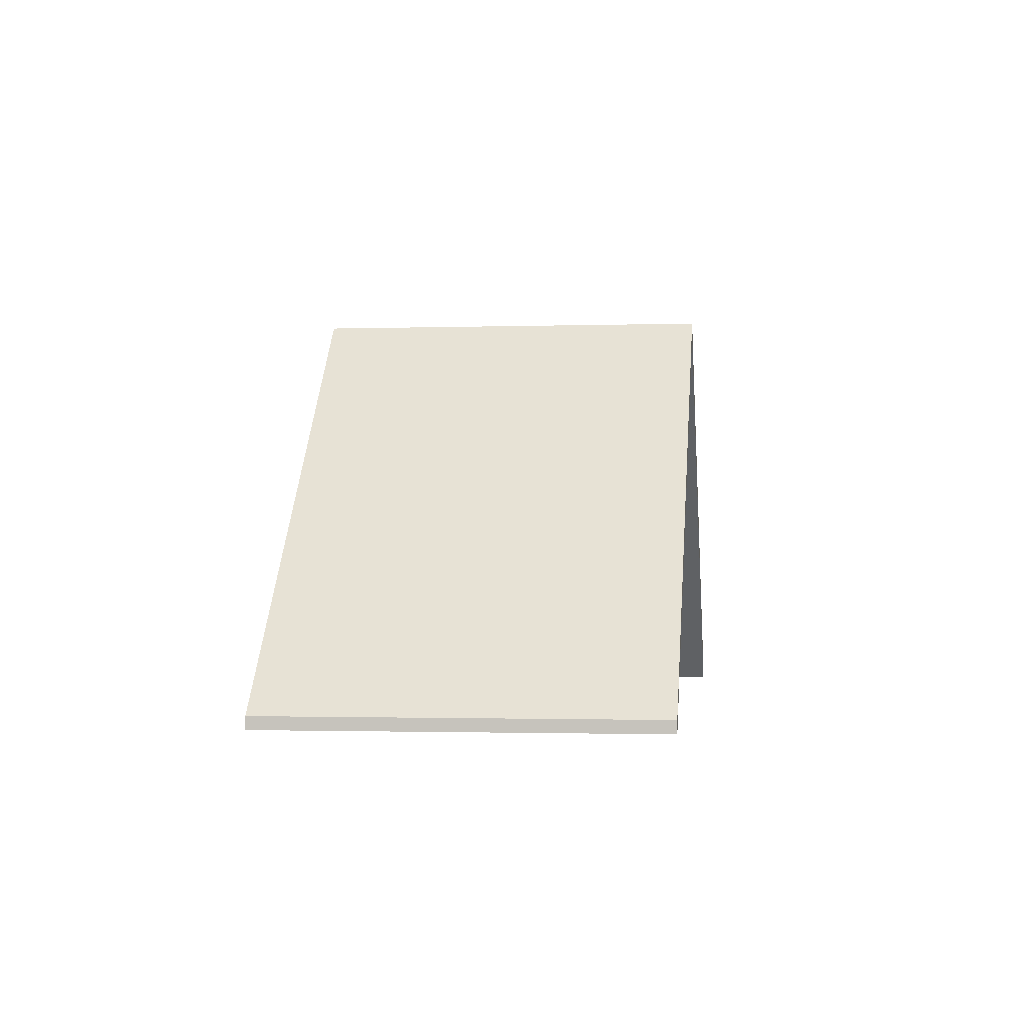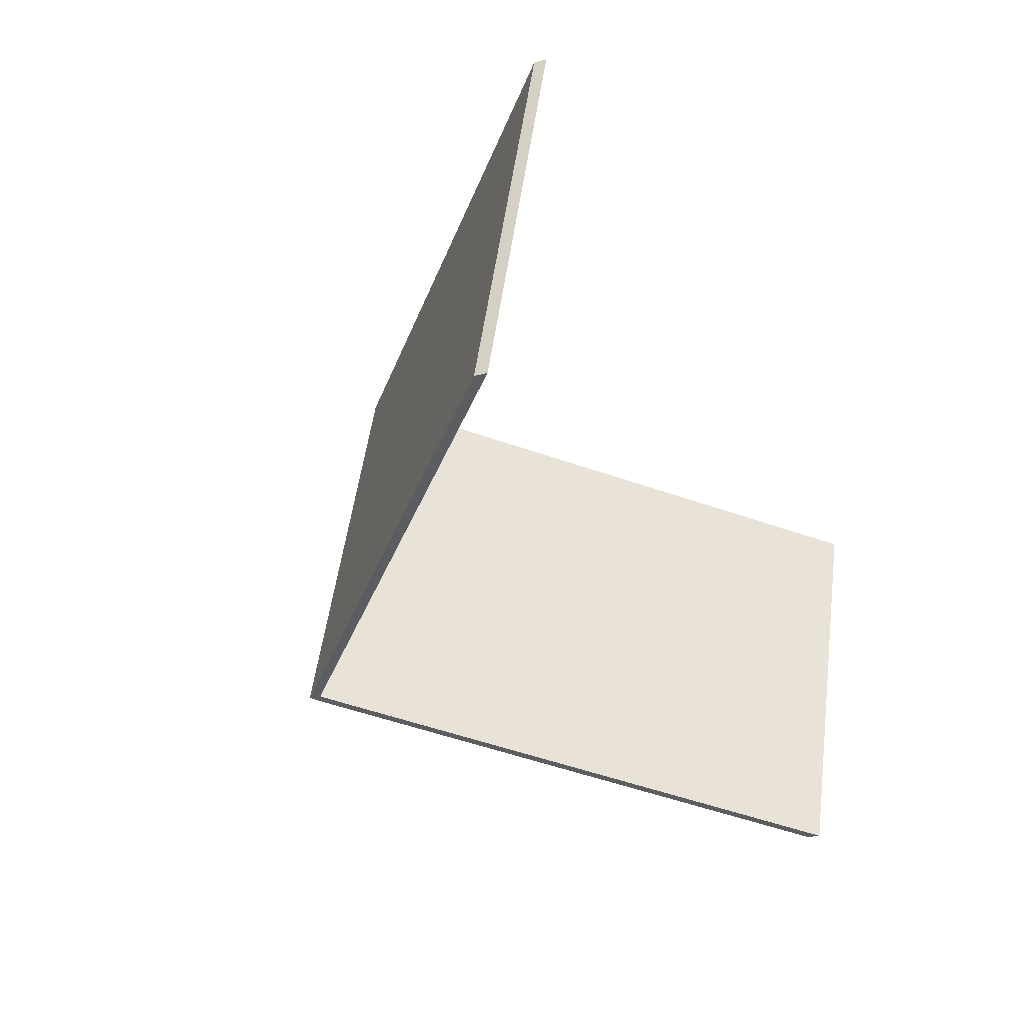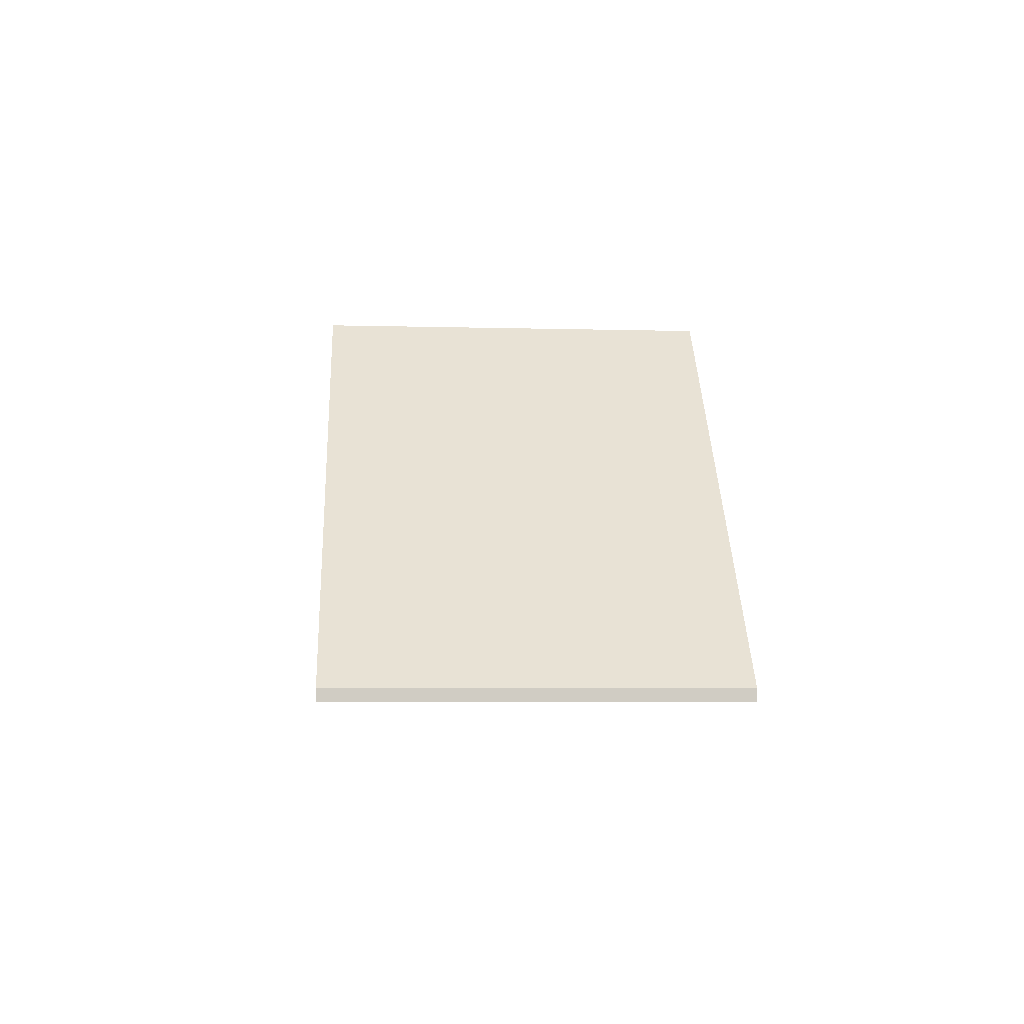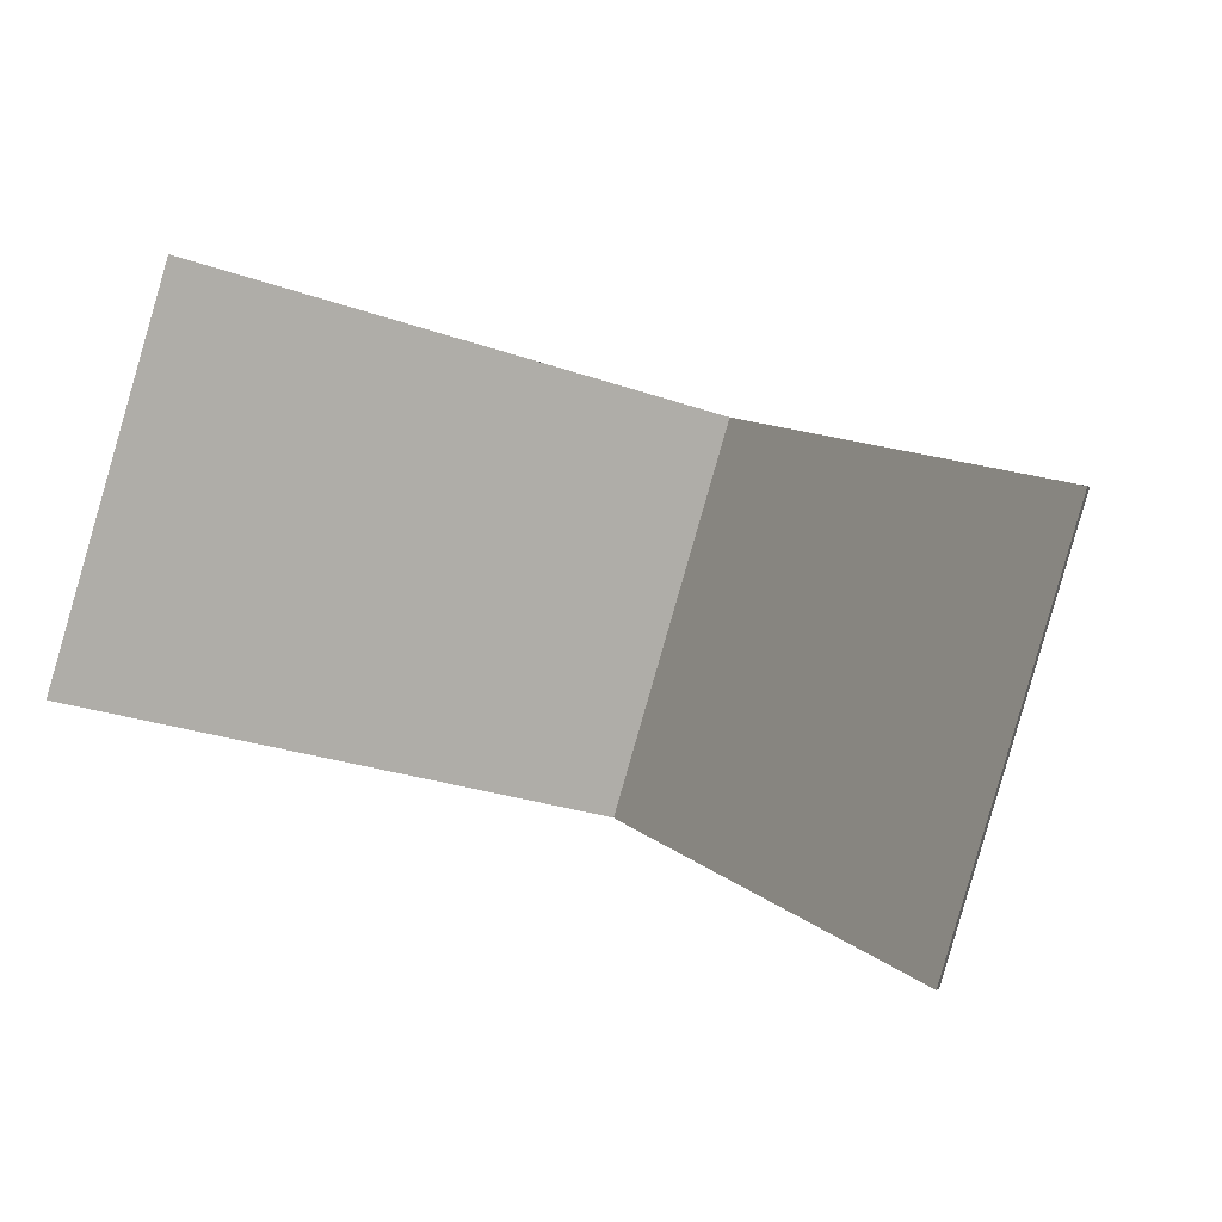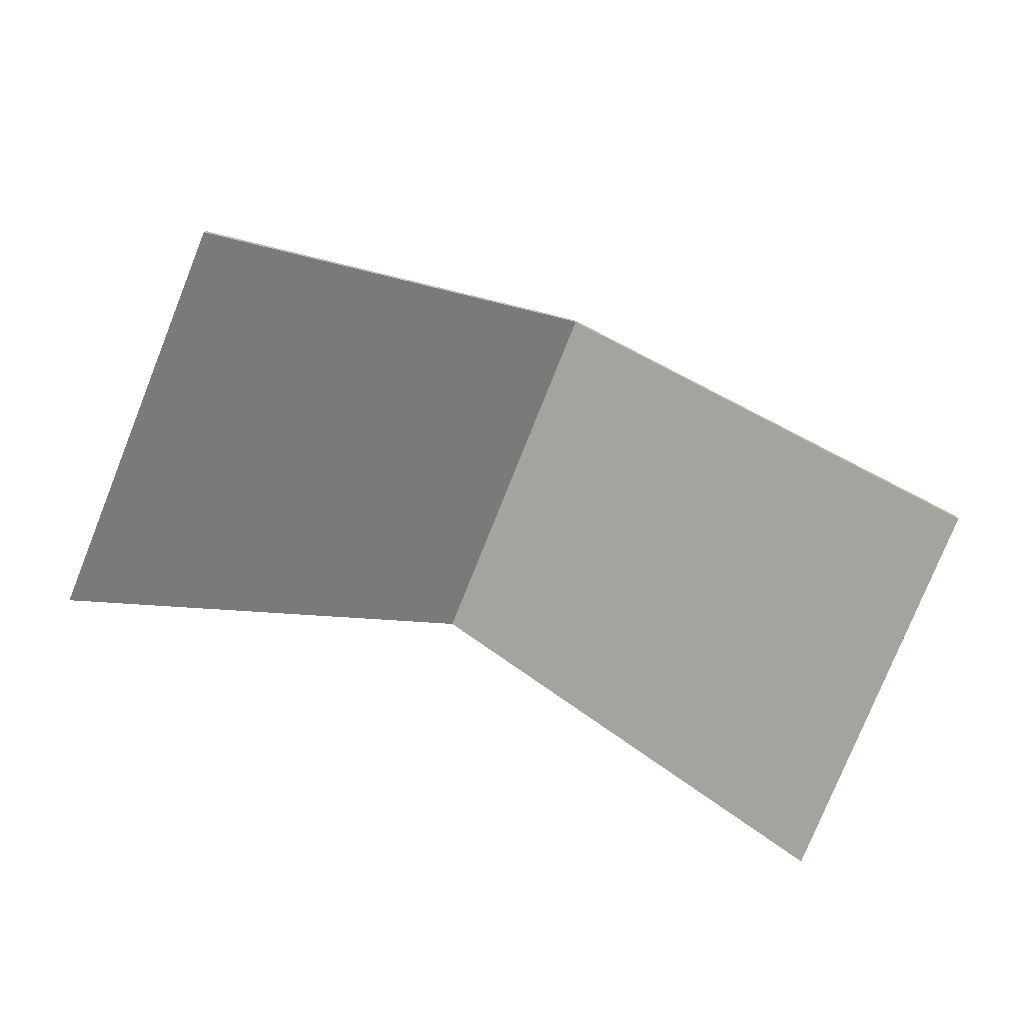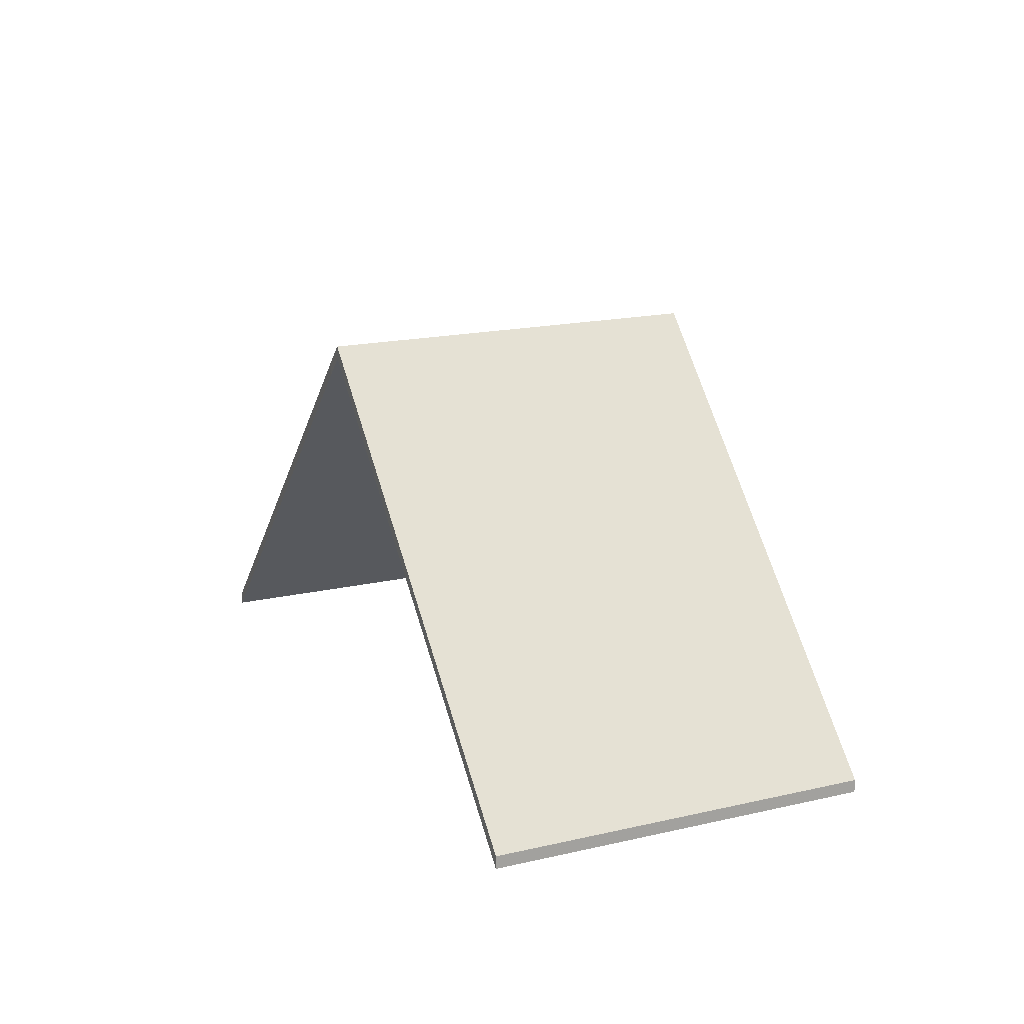
<metadata>
{"format":"obj","ext":"obj","renderer":"f3d","projection":"perspective","resolution":1024,"background":"white","views":[{"elev":-1.0,"azim":-67.1,"up":"+Y"},{"elev":-22.6,"azim":-62.6,"up":"+Z"},{"elev":-5.0,"azim":102.4,"up":"+Y"},{"elev":-2.1,"azim":17.7,"up":"+Z"},{"elev":-77.0,"azim":175.1,"up":"+Y"},{"elev":17.1,"azim":-98.2,"up":"+Y"}]}
</metadata>
<code>
v -0.5041 0.09464 5.676
v -0.4998 0.09014 5.675
v -0.4998 0.08751 5.675
v -0.5041 0.09201 5.676
v -0.4998 0.09014 5.675
v -0.4248 0.01231 5.654
v -0.4248 0.009675 5.654
v -0.4998 0.08751 5.675
v -0.4802 0.09482 5.755
v -0.5041 0.09464 5.676
v -0.5041 0.09201 5.676
v -0.4802 0.09219 5.755
v -0.4248 0.01231 5.654
v -0.4008 0.01231 5.732
v -0.4008 0.009675 5.732
v -0.4248 0.009675 5.654
v -0.4008 0.01231 5.732
v -0.4802 0.09482 5.755
v -0.4802 0.09219 5.755
v -0.4008 0.009675 5.732
v -0.5041 0.09464 5.676
v -0.4802 0.09482 5.755
v -0.4008 0.01231 5.732
v -0.4248 0.01231 5.654
v -0.4998 0.09014 5.675
v -0.4008 0.009675 5.732
v -0.4802 0.09219 5.755
v -0.5041 0.09201 5.676
v -0.4998 0.08751 5.675
v -0.4248 0.009675 5.654
v -0.4802 0.09482 5.755
v -0.5596 0.01231 5.777
v -0.5596 0.009675 5.777
v -0.4802 0.09219 5.755
v -0.5041 0.09464 5.676
v -0.4802 0.09482 5.755
v -0.4802 0.09219 5.755
v -0.5041 0.09201 5.676
v -0.5596 0.01231 5.777
v -0.5831 0.01231 5.699
v -0.5831 0.009675 5.699
v -0.5596 0.009675 5.777
v -0.5831 0.01231 5.699
v -0.5041 0.09464 5.676
v -0.5041 0.09201 5.676
v -0.5831 0.009675 5.699
v -0.4802 0.09482 5.755
v -0.5041 0.09464 5.676
v -0.5831 0.01231 5.699
v -0.5596 0.01231 5.777
v -0.5831 0.009675 5.699
v -0.5041 0.09201 5.676
v -0.4802 0.09219 5.755
v -0.5596 0.009675 5.777
f 1 2 3
f 1 3 4
f 5 6 7
f 5 7 8
f 9 10 11
f 9 11 12
f 13 14 15
f 13 15 16
f 17 18 19
f 17 19 20
f 21 22 23
f 21 23 24
f 21 24 25
f 26 27 28
f 26 28 29
f 26 29 30
f 31 32 33
f 31 33 34
f 35 36 37
f 35 37 38
f 39 40 41
f 39 41 42
f 43 44 45
f 43 45 46
f 47 48 49
f 47 49 50
f 51 52 53
f 51 53 54

</code>
